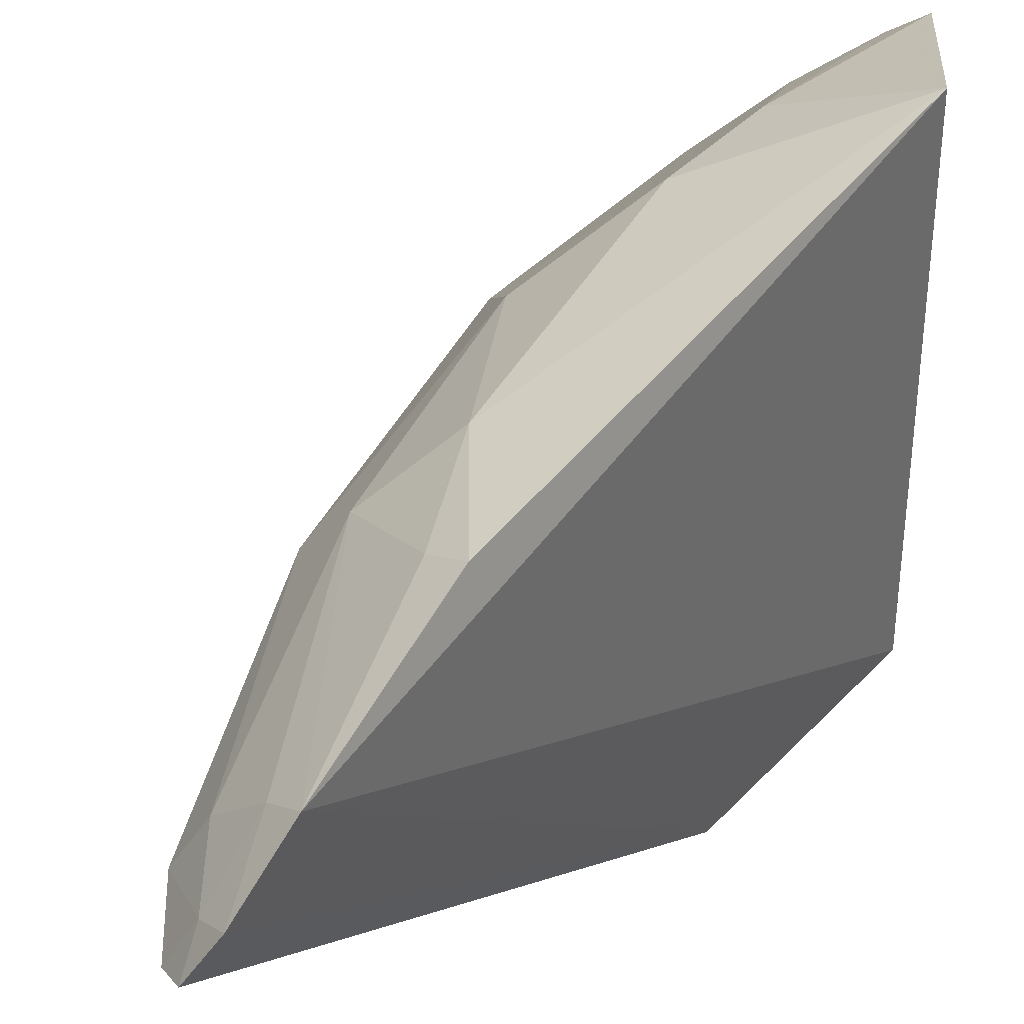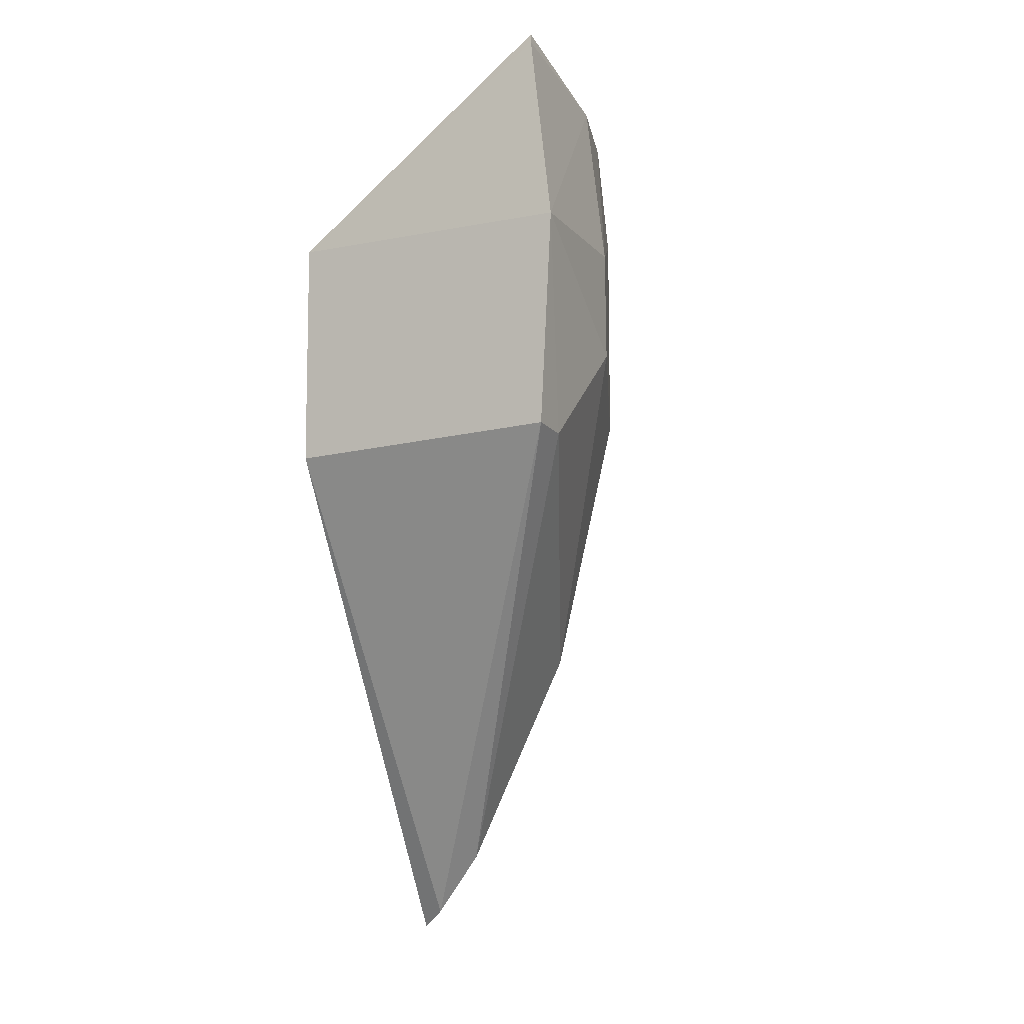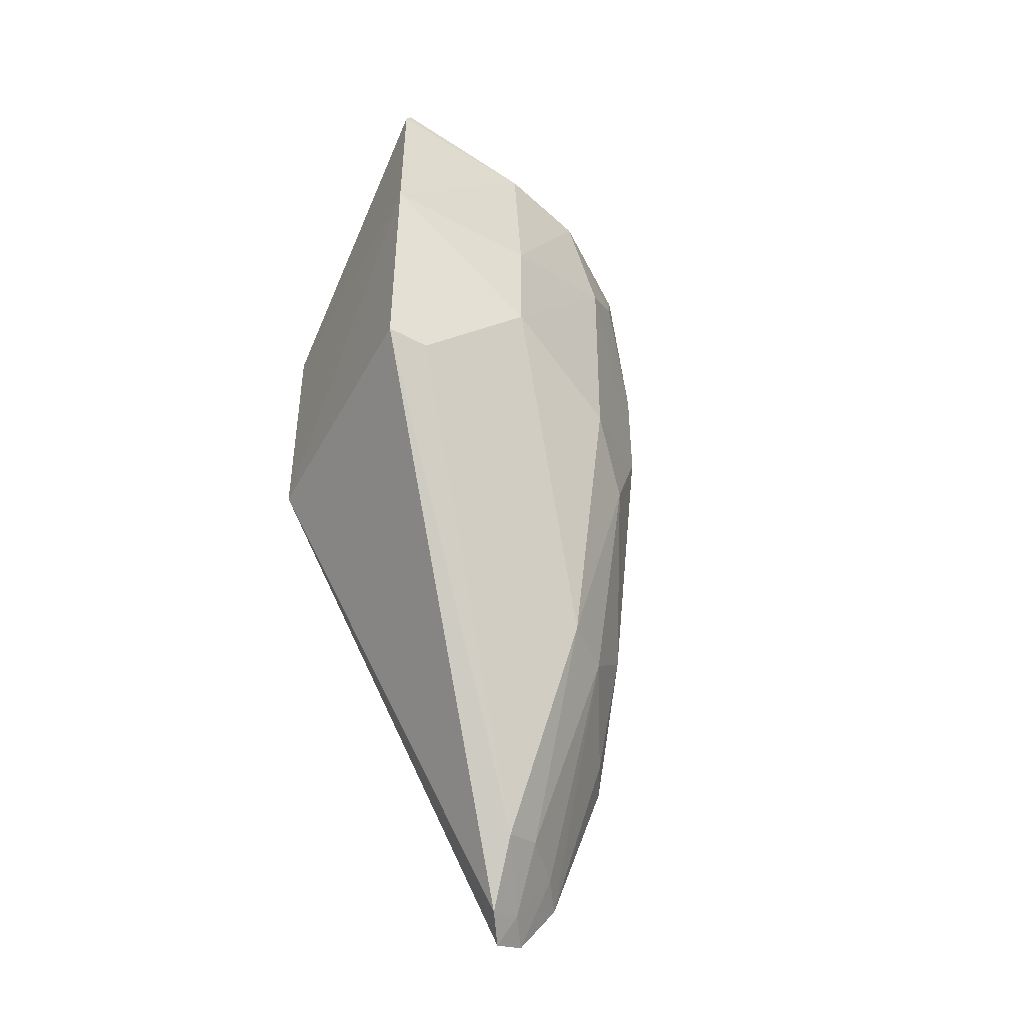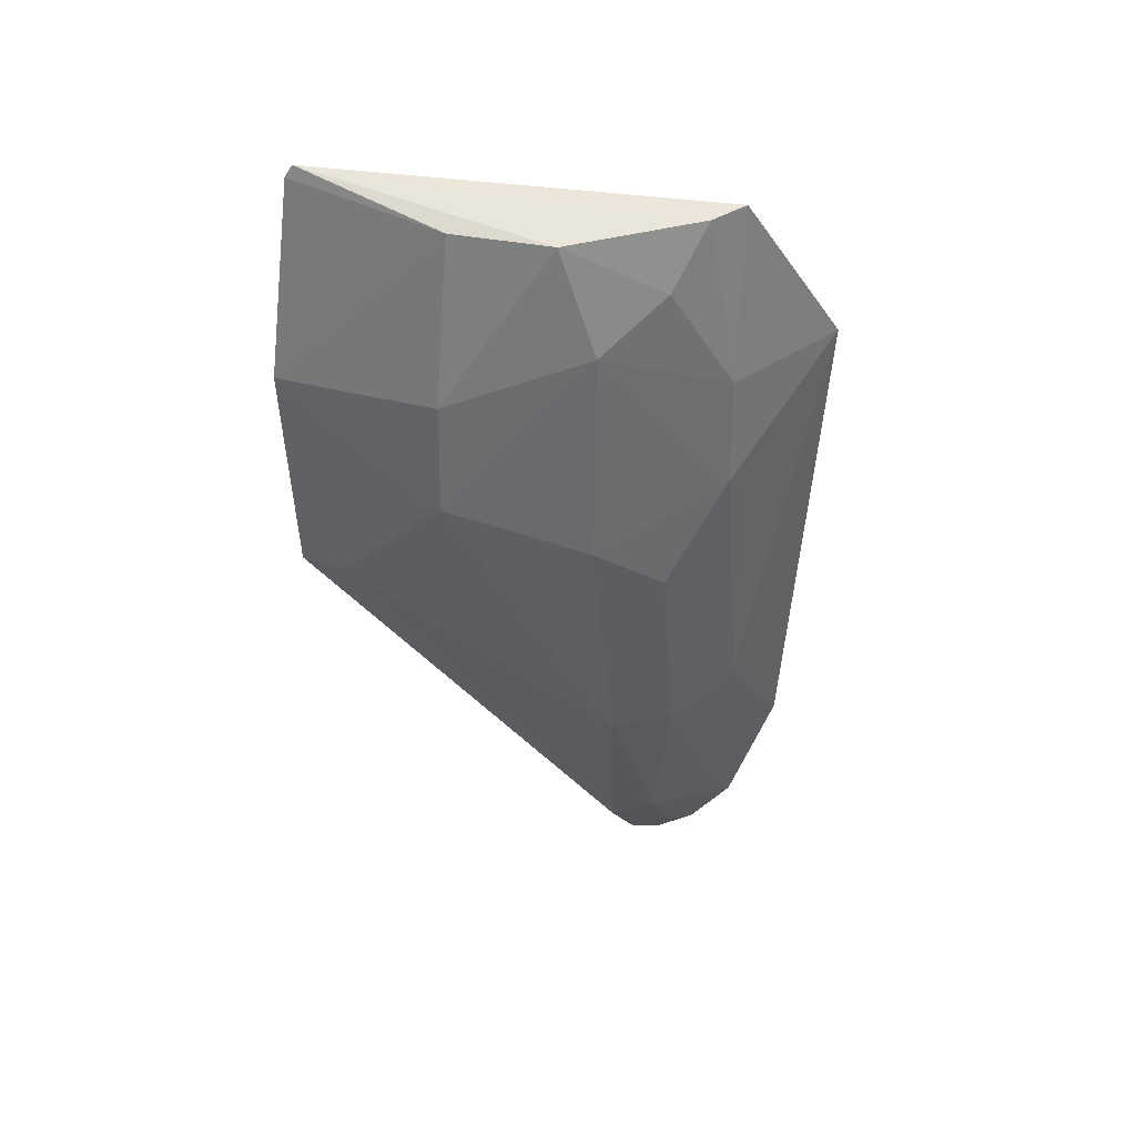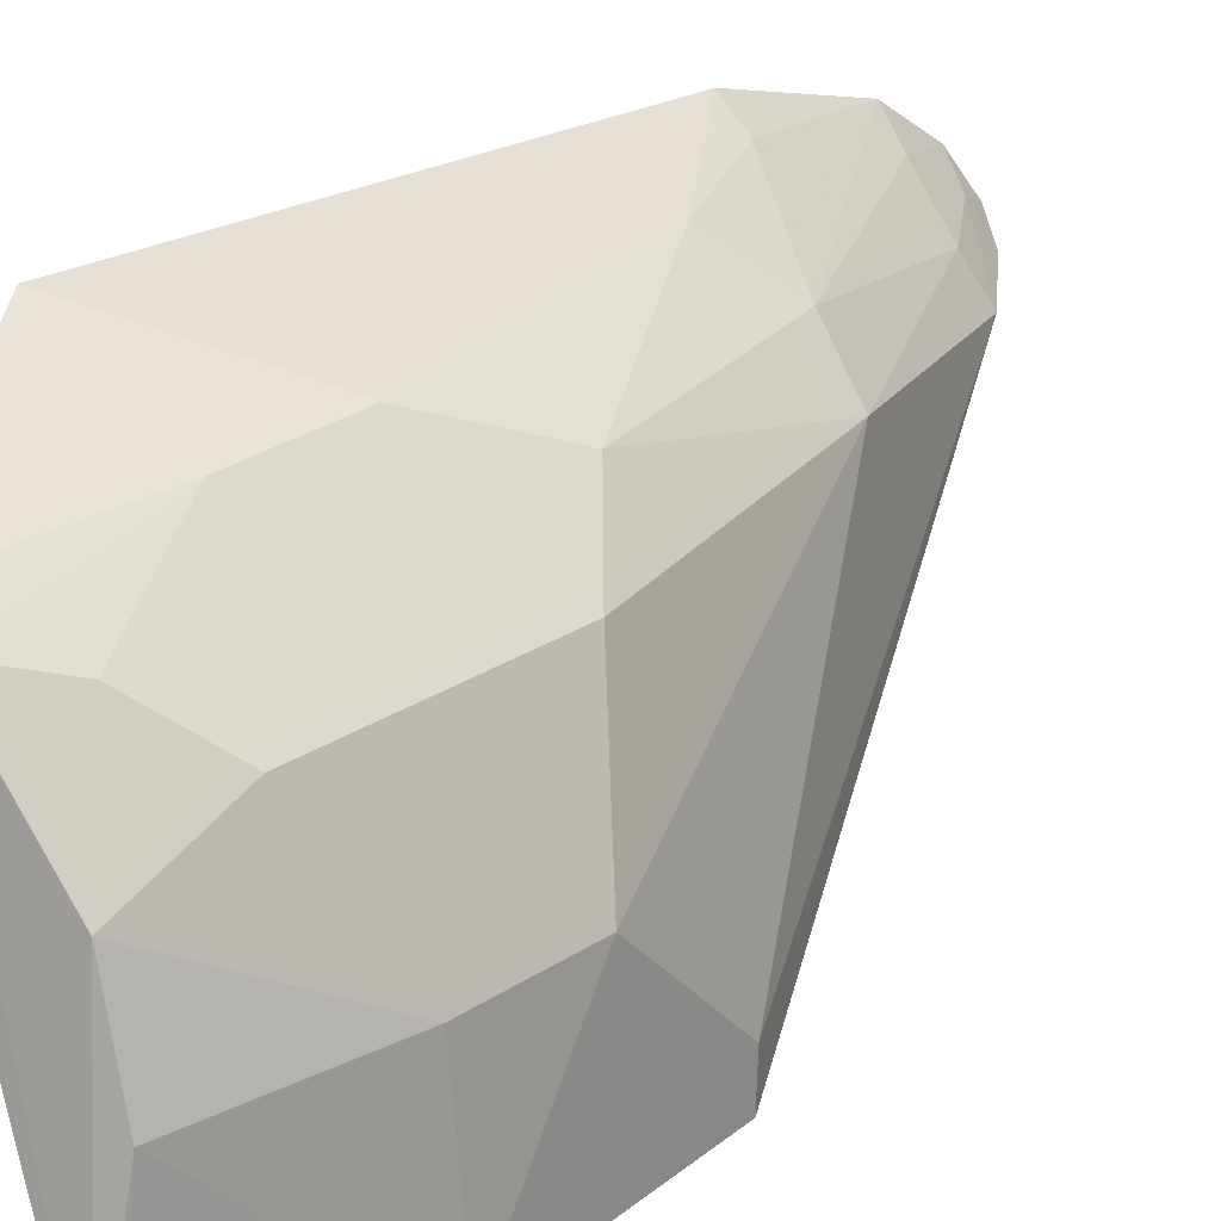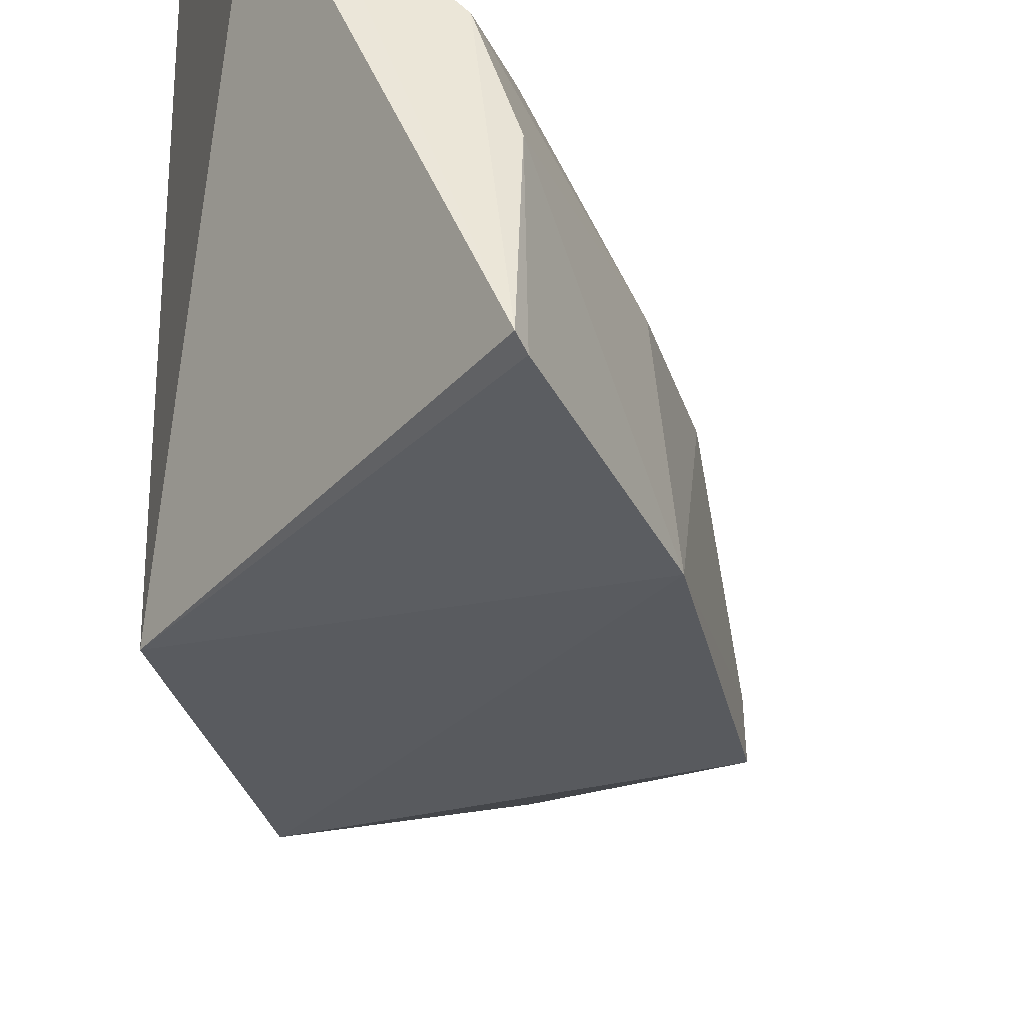
<metadata>
{"format":"obj","ext":"obj","renderer":"f3d","projection":"perspective","resolution":1024,"background":"white","views":[{"elev":37.8,"azim":36.8,"up":"+Z"},{"elev":-9.1,"azim":-151.9,"up":"+Y"},{"elev":-43.2,"azim":-116.6,"up":"+Y"},{"elev":36.9,"azim":-65.7,"up":"+Y"},{"elev":27.6,"azim":-135.8,"up":"+Z"},{"elev":-32.1,"azim":-164.4,"up":"+Z"}]}
</metadata>
<code>
v -0.01909 0.00133 0.06777
v -0.01835 -0.01422 0.06561
v -0.01915 0.001334 0.05719
v -0.02543 0.005862 0.05747
v -0.02441 -0.00255 0.06406
v -0.02579 -0.003756 0.05727
v -0.02165 0.005327 0.06632
v -0.02082 -0.007722 0.06636
v -0.01915 -0.004049 0.05719
v -0.02611 0.001313 0.05718
v -0.02078 -0.01404 0.06316
v -0.02535 0.006139 0.05763
v -0.01869 -0.01051 0.06684
v -0.02212 -0.001311 0.06642
v -0.02577 -0.001357 0.06098
v -0.0229 -0.008863 0.06399
v -0.01891 -0.01594 0.06374
v -0.01955 -0.0103 0.06641
v -0.02438 0.002537 0.06411
v -0.02314 -0.003832 0.06532
v -0.02213 0.001287 0.0664
v -0.02574 -0.003844 0.05828
v -0.0252 0.00523 0.06107
v -0.0203 -0.01372 0.06408
v -0.01846 -0.01556 0.0646
v -0.0196 -0.0155 0.0633
v -0.02188 -0.008956 0.06516
v -0.0232 0.003757 0.06526
v -0.02573 0.001284 0.06099
v -0.02449 0.005046 0.06325
v -0.0192 -0.01521 0.06413
v -0.01917 -0.01392 0.06508
v -0.02238 0.005207 0.06579
f 1 2 3
f 7 1 3
f 9 3 2
f 10 4 3
f 10 9 6
f 10 3 9
f 12 7 3
f 12 3 4
f 13 2 1
f 13 1 8
f 14 8 1
f 16 5 15
f 18 13 8
f 18 2 13
f 19 5 14
f 19 15 5
f 20 14 5
f 20 8 14
f 20 5 16
f 21 14 1
f 21 1 7
f 21 19 14
f 22 15 10
f 22 10 6
f 22 16 15
f 22 6 11
f 22 11 16
f 23 12 4
f 23 4 10
f 24 16 11
f 25 17 9
f 25 9 2
f 26 11 6
f 26 6 9
f 26 9 17
f 27 18 8
f 27 16 24
f 27 2 18
f 27 20 16
f 27 8 20
f 28 19 21
f 29 23 10
f 29 10 15
f 29 15 19
f 30 12 23
f 30 19 28
f 30 29 19
f 30 23 29
f 31 17 25
f 31 26 17
f 31 24 11
f 31 11 26
f 32 25 2
f 32 31 25
f 32 24 31
f 32 27 24
f 32 2 27
f 33 28 21
f 33 21 7
f 33 30 28
f 33 7 12
f 33 12 30

</code>
